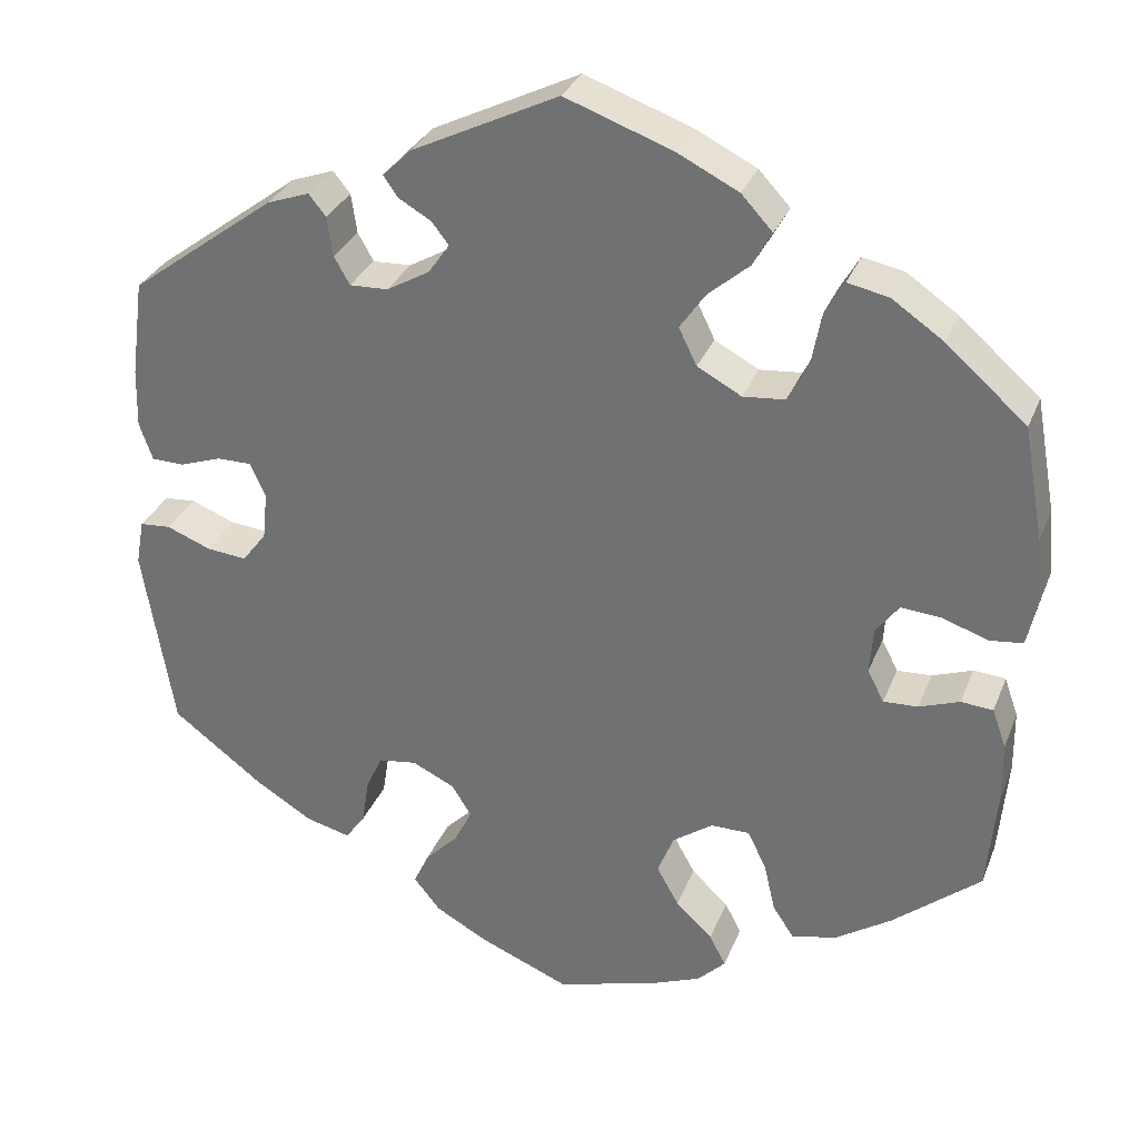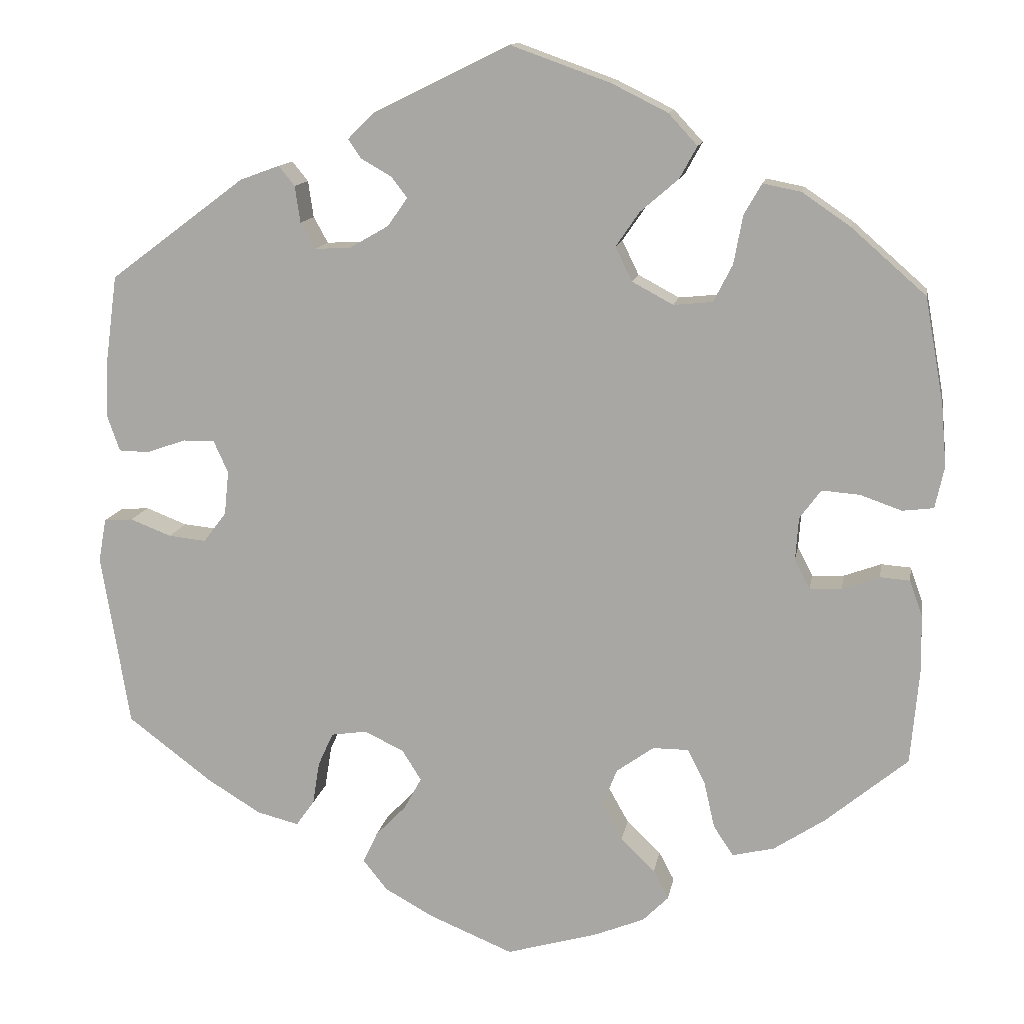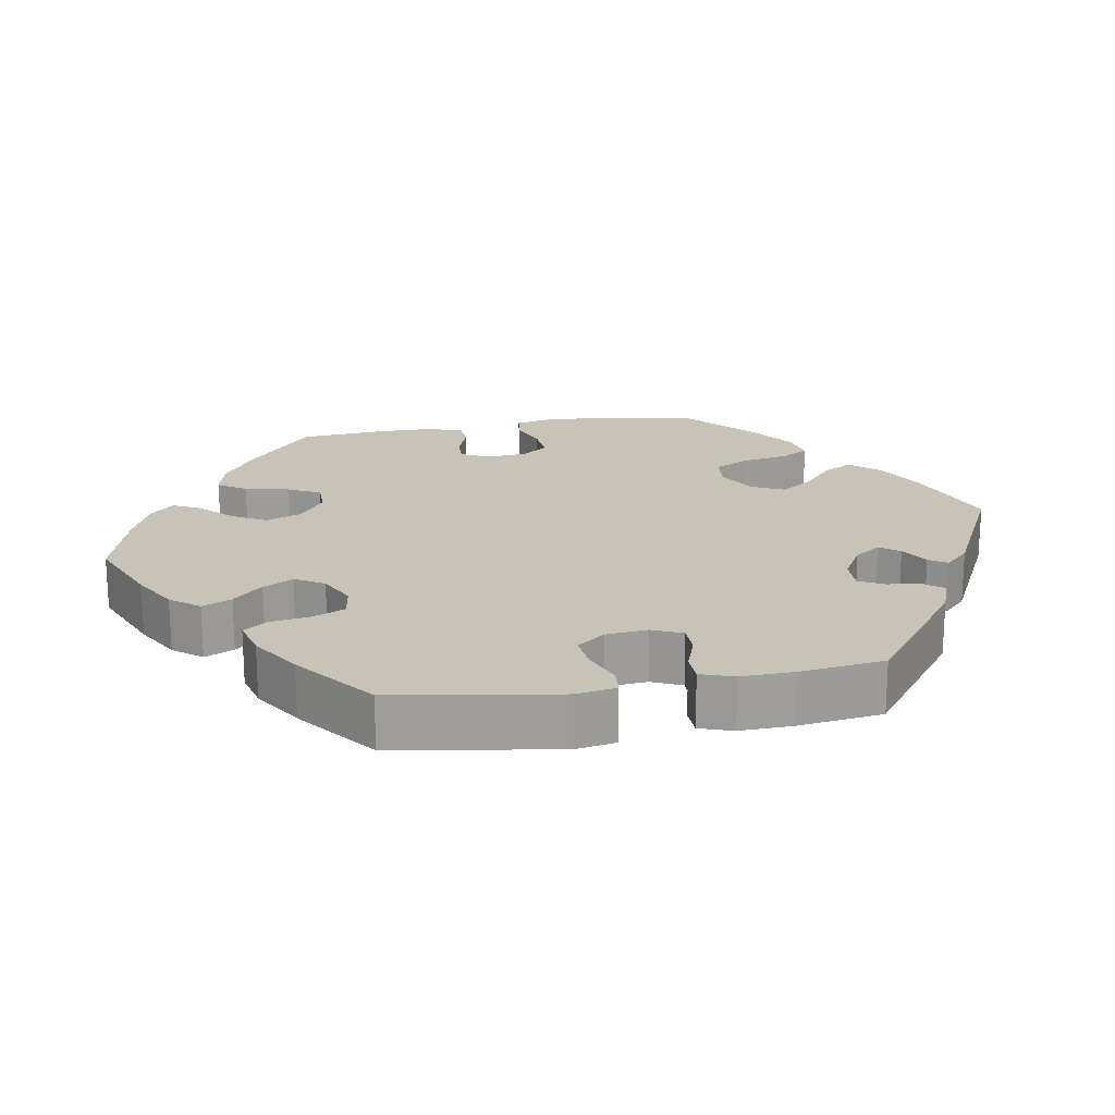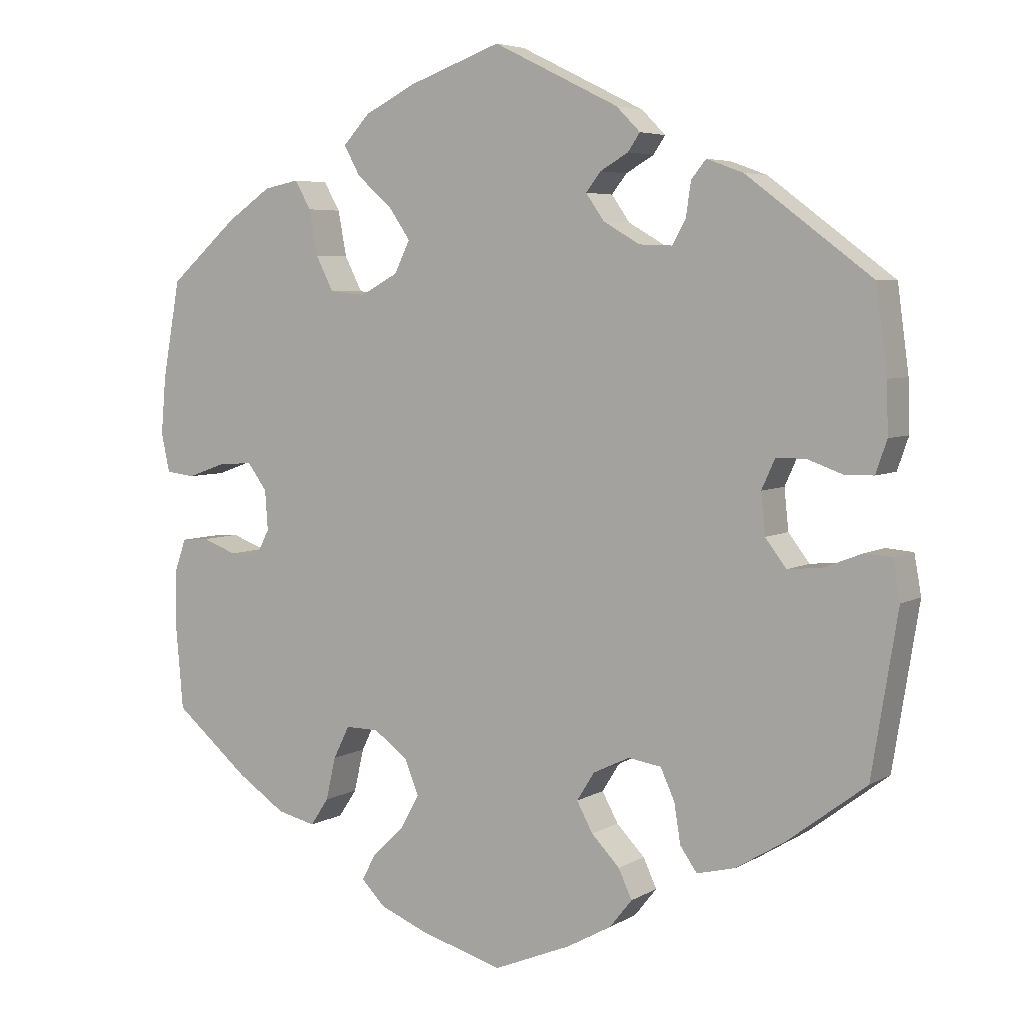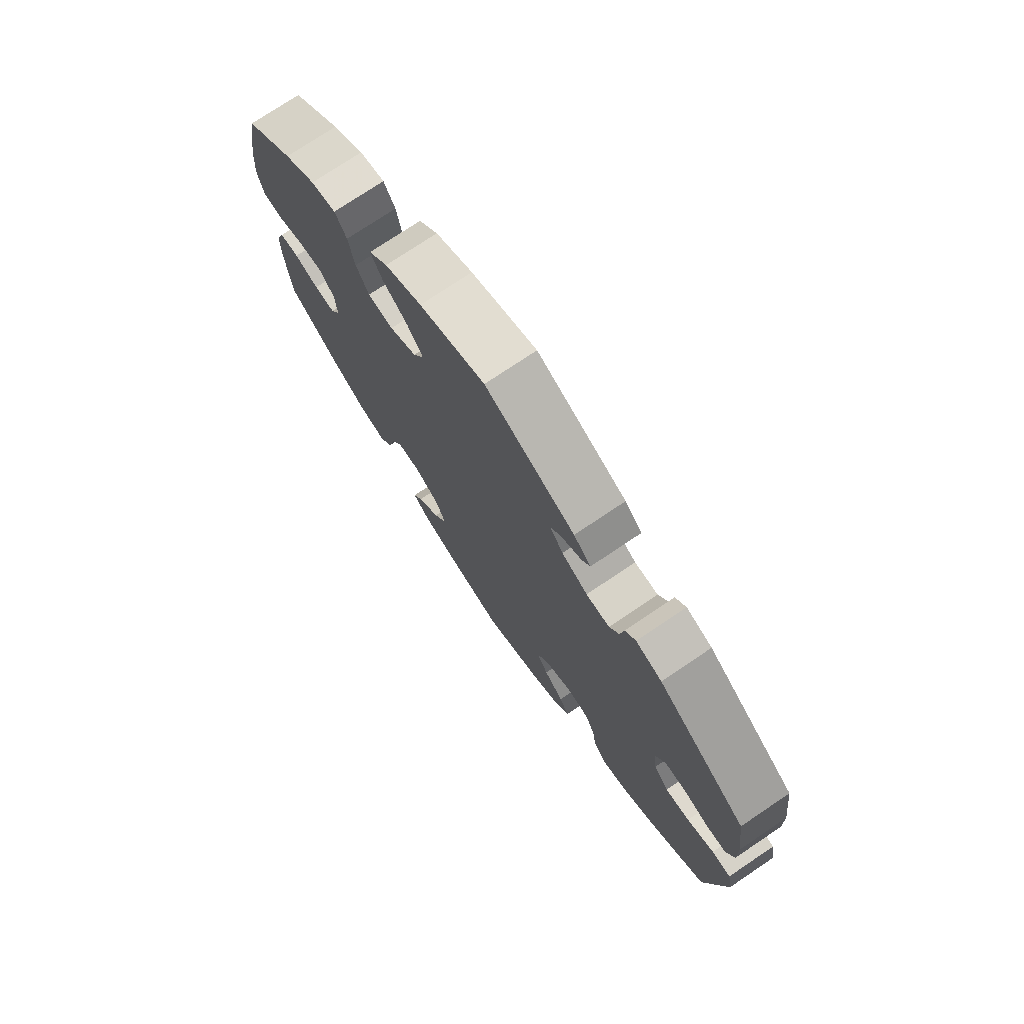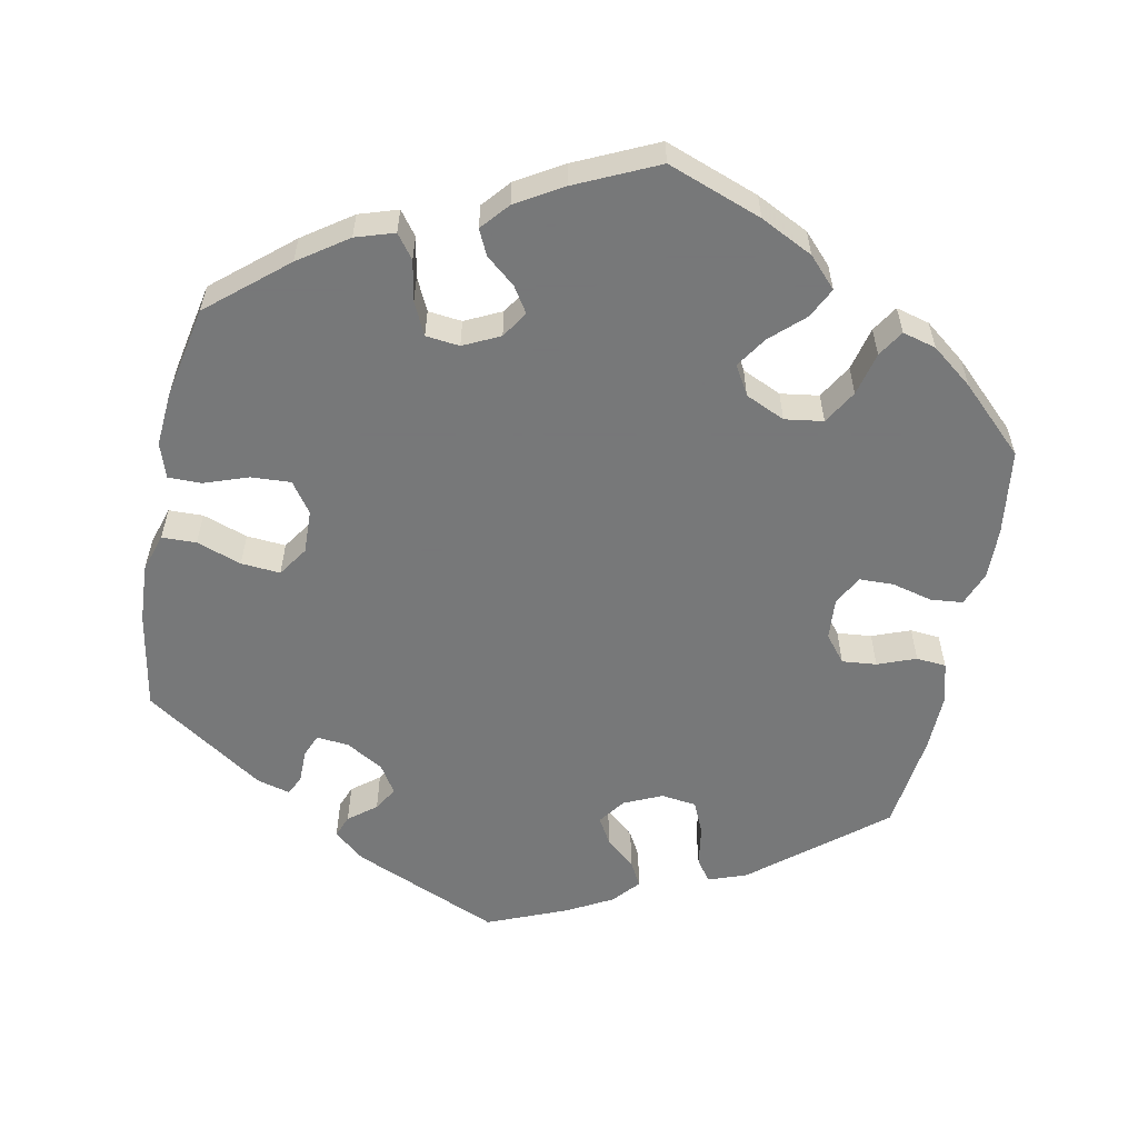
<metadata>
{"format":"obj","ext":"obj","renderer":"f3d","projection":"perspective","resolution":1024,"background":"white","views":[{"elev":31.3,"azim":19.4,"up":"+Z"},{"elev":13.0,"azim":9.8,"up":"+Z"},{"elev":19.4,"azim":-100.0,"up":"+Y"},{"elev":5.3,"azim":-149.1,"up":"+Z"},{"elev":75.3,"azim":-123.9,"up":"+Z"},{"elev":-57.3,"azim":108.8,"up":"+Y"}]}
</metadata>
<code>
v -0.111 0.07 -0.574
v 0.326 0.07 0.449
v -0.359 0.07 0.443
v 0.516 0.07 0.03
v 0.128 0.07 -0.396
v -0.574 0.07 -0.082
v 0.307 0.07 -0.457
v 0.17 0.07 0.41
v -0.393 0.07 -0.01
v -0.124 0.07 -0.375
v 0.119 0.07 -0.586
v -0.248 0.07 -0.317
v -0.135 0.07 0.423
v 0.442 0.07 -0.078
v -0.179 0.07 0.532
v 0.4 0.07 -0.08
v -0.201 0.07 -0.31
v 0.376 0.07 0.439
v -0.26 0.07 0.354
v 0.148 0.07 -0.346
v 0.22 0.07 -0.525
v -0.564 0.07 -0.026
v 0.205 0.07 0.536
v 0.243 0.07 0.495
v 0.281 0.07 -0.418
v -0.286 0.07 0.436
v 0.215 0.07 0.291
v 0 0.07 0.62
v -0.537 0.07 -0.31
v -0.406 0.07 0.09
v 0.362 0.07 -0.444
v 0.384 0.07 0.015
v -0.196 0.07 0.473
v -0.426 0.07 -0.394
v -0.213 0.07 0.498
v 0.43 0.07 -0.399
v -0.187 0.07 -0.458
v 0.303 0.07 0.409
v 0.491 0.07 -0.06
v 0.547 0.07 -0.111
v 0.569 0.07 0.09
v 0.186 0.07 -0.559
v -0.356 0.07 -0.437
v 0.266 0.07 0.296
v -0.448 0.07 0.09
v -0.149 0.07 -0.335
v -0.387 0.07 0.048
v 0.291 0.07 0.345
v -0.147 0.07 -0.417
v 0.557 0.07 0.035
v 0.244 0.07 -0.311
v -0.537 0.07 0.31
v 0.197 0.07 -0.311
v 0.537 0.07 0.31
v 0.537 0.07 -0.31
v 0.139 0.07 0.365
v 0.267 0.07 -0.357
v -0.423 0.07 -0.049
v -0.206 0.07 -0.499
v 0.53 0.07 -0.063
v -0.268 0.07 -0.361
v -0.526 0.07 -0.023
v 0.439 0.07 0.396
v 0.22 0.07 0.453
v -0.213 0.07 0.356
v -0.539 0.07 0.073
v 0.155 0.07 -0.444
v -0.279 0.07 0.388
v -0.156 0.07 0.45
v -0.555 0.07 0.119
v 0.562 0.07 0.172
v -0.174 0.07 -0.539
v 0.2 0.07 -0.487
v 0.161 0.07 0.32
v 0.412 0.07 0.053
v -0.499 0.07 0.072
v 0.462 0.07 0.049
v 0 0.07 -0.62
v 0.38 0.07 -0.041
v -0.301 0.07 -0.451
v -0.553 0.07 0.191
v -0.307 0.07 0.462
v 0.548 0.07 -0.186
v -0.277 0.07 -0.417
v -0.472 0.07 -0.044
v 0.131 0.07 0.573
v -0.161 0.07 0.386
v -0.111 -0 -0.574
v 0.326 -0 0.449
v -0.359 -0 0.443
v 0.516 -0 0.03
v 0.128 -0 -0.396
v -0.574 -0 -0.082
v 0.307 -0 -0.457
v 0.17 -0 0.41
v -0.393 -0 -0.01
v -0.124 -0 -0.375
v 0.119 -0 -0.586
v -0.248 -0 -0.317
v -0.135 -0 0.423
v 0.442 -0 -0.078
v -0.179 -0 0.532
v 0.4 -0 -0.08
v -0.201 -0 -0.31
v 0.376 -0 0.439
v -0.26 -0 0.354
v 0.148 -0 -0.346
v 0.22 -0 -0.525
v -0.564 -0 -0.026
v 0.205 -0 0.536
v 0.243 -0 0.495
v 0.281 -0 -0.418
v -0.286 -0 0.436
v 0.215 -0 0.291
v 0 -0 0.62
v -0.537 -0 -0.31
v -0.406 -0 0.09
v 0.362 -0 -0.444
v 0.384 -0 0.015
v -0.196 -0 0.473
v -0.426 -0 -0.394
v -0.213 -0 0.498
v 0.43 -0 -0.399
v -0.187 -0 -0.458
v 0.303 -0 0.409
v 0.491 -0 -0.06
v 0.547 -0 -0.111
v 0.569 -0 0.09
v 0.186 -0 -0.559
v -0.356 -0 -0.437
v 0.266 -0 0.296
v -0.448 -0 0.09
v -0.149 -0 -0.335
v -0.387 -0 0.048
v 0.291 -0 0.345
v -0.147 -0 -0.417
v 0.557 -0 0.035
v 0.244 -0 -0.311
v -0.537 -0 0.31
v 0.197 -0 -0.311
v 0.537 -0 0.31
v 0.537 -0 -0.31
v 0.139 -0 0.365
v 0.267 -0 -0.357
v -0.423 -0 -0.049
v -0.206 -0 -0.499
v 0.53 -0 -0.063
v -0.268 -0 -0.361
v -0.526 -0 -0.023
v 0.439 -0 0.396
v 0.22 -0 0.453
v -0.213 -0 0.356
v -0.539 -0 0.073
v 0.155 -0 -0.444
v -0.279 -0 0.388
v -0.156 -0 0.45
v -0.555 -0 0.119
v 0.562 -0 0.172
v -0.174 -0 -0.539
v 0.2 -0 -0.487
v 0.161 -0 0.32
v 0.412 -0 0.053
v -0.499 -0 0.072
v 0.462 -0 0.049
v 0 -0 -0.62
v 0.38 -0 -0.041
v -0.301 -0 -0.451
v -0.553 -0 0.191
v -0.307 -0 0.462
v 0.548 -0 -0.186
v -0.277 -0 -0.417
v -0.472 -0 -0.044
v 0.131 -0 0.573
v -0.161 -0 0.386
f 14 39 60 40
f 16 14 40 83
f 41 50 4 77
f 41 77 75
f 71 41 75
f 54 71 75
f 63 54 75 32
f 48 38 2 18
f 44 48 18 63
f 23 24 64 8
f 23 8 56
f 86 23 56
f 28 86 56
f 15 28 56 74
f 69 33 35 15
f 13 69 15 74
f 3 82 26 68
f 3 68 19
f 52 3 19
f 81 52 19 65
f 45 76 66 70
f 30 45 70 81
f 6 22 62 85
f 6 85 58
f 29 6 58
f 34 29 58 9
f 61 84 80 43
f 12 61 43 34
f 72 59 37 49
f 72 49 10
f 1 72 10
f 78 1 10
f 11 78 10
f 42 11 10 46
f 67 73 21 42
f 5 67 42 46
f 31 7 25 57
f 31 57 51
f 36 31 51
f 16 83 55 36
f 44 63 32
f 27 44 32 79
f 87 13 74 27
f 65 87 27 79
f 30 81 65 79
f 47 30 79 16
f 12 34 9 47
f 17 12 47 16
f 20 5 46 17
f 53 20 17 16
f 16 36 51
f 51 53 16
f 127 147 126 101
f 170 127 101 103
f 164 91 137 128
f 162 164 128
f 162 128 158
f 162 158 141
f 119 162 141 150
f 105 89 125 135
f 150 105 135 131
f 95 151 111 110
f 143 95 110
f 143 110 173
f 143 173 115
f 161 143 115 102
f 102 122 120 156
f 161 102 156 100
f 155 113 169 90
f 106 155 90
f 106 90 139
f 152 106 139 168
f 157 153 163 132
f 168 157 132 117
f 172 149 109 93
f 145 172 93
f 145 93 116
f 96 145 116 121
f 130 167 171 148
f 121 130 148 99
f 136 124 146 159
f 97 136 159
f 97 159 88
f 97 88 165
f 97 165 98
f 133 97 98 129
f 129 108 160 154
f 133 129 154 92
f 144 112 94 118
f 138 144 118
f 138 118 123
f 123 142 170 103
f 119 150 131
f 166 119 131 114
f 114 161 100 174
f 166 114 174 152
f 166 152 168 117
f 103 166 117 134
f 134 96 121 99
f 103 134 99 104
f 104 133 92 107
f 103 104 107 140
f 138 123 103
f 103 140 138
f 36 123 118 31
f 31 118 94 7
f 7 94 112 25
f 25 112 144 57
f 57 144 138 51
f 51 138 140 53
f 53 140 107 20
f 20 107 92 5
f 5 92 154 67
f 67 154 160 73
f 73 160 108 21
f 21 108 129 42
f 42 129 98 11
f 11 98 165 78
f 78 165 88 1
f 1 88 159 72
f 72 159 146 59
f 59 146 124 37
f 37 124 136 49
f 49 136 97 10
f 10 97 133 46
f 46 133 104 17
f 17 104 99 12
f 12 99 148 61
f 61 148 171 84
f 84 171 167 80
f 80 167 130 43
f 43 130 121 34
f 34 121 116 29
f 29 116 93 6
f 6 93 109 22
f 22 109 149 62
f 62 149 172 85
f 85 172 145 58
f 58 145 96 9
f 9 96 134 47
f 47 134 117 30
f 30 117 132 45
f 45 132 163 76
f 76 163 153 66
f 66 153 157 70
f 70 157 168 81
f 81 168 139 52
f 52 139 90 3
f 3 90 169 82
f 82 169 113 26
f 26 113 155 68
f 68 155 106 19
f 19 106 152 65
f 65 152 174 87
f 87 174 100 13
f 13 100 156 69
f 69 156 120 33
f 33 120 122 35
f 35 122 102 15
f 15 102 115 28
f 28 115 173 86
f 86 173 110 23
f 23 110 111 24
f 24 111 151 64
f 64 151 95 8
f 8 95 143 56
f 56 143 161 74
f 74 161 114 27
f 27 114 131 44
f 44 131 135 48
f 48 135 125 38
f 38 125 89 2
f 2 89 105 18
f 18 105 150 63
f 63 150 141 54
f 54 141 158 71
f 71 158 128 41
f 41 128 137 50
f 50 137 91 4
f 4 91 164 77
f 77 164 162 75
f 75 162 119 32
f 32 119 166 79
f 79 166 103 16
f 16 103 101 14
f 14 101 126 39
f 39 126 147 60
f 60 147 127 40
f 40 127 170 83
f 83 170 142 55
f 55 142 123 36

</code>
